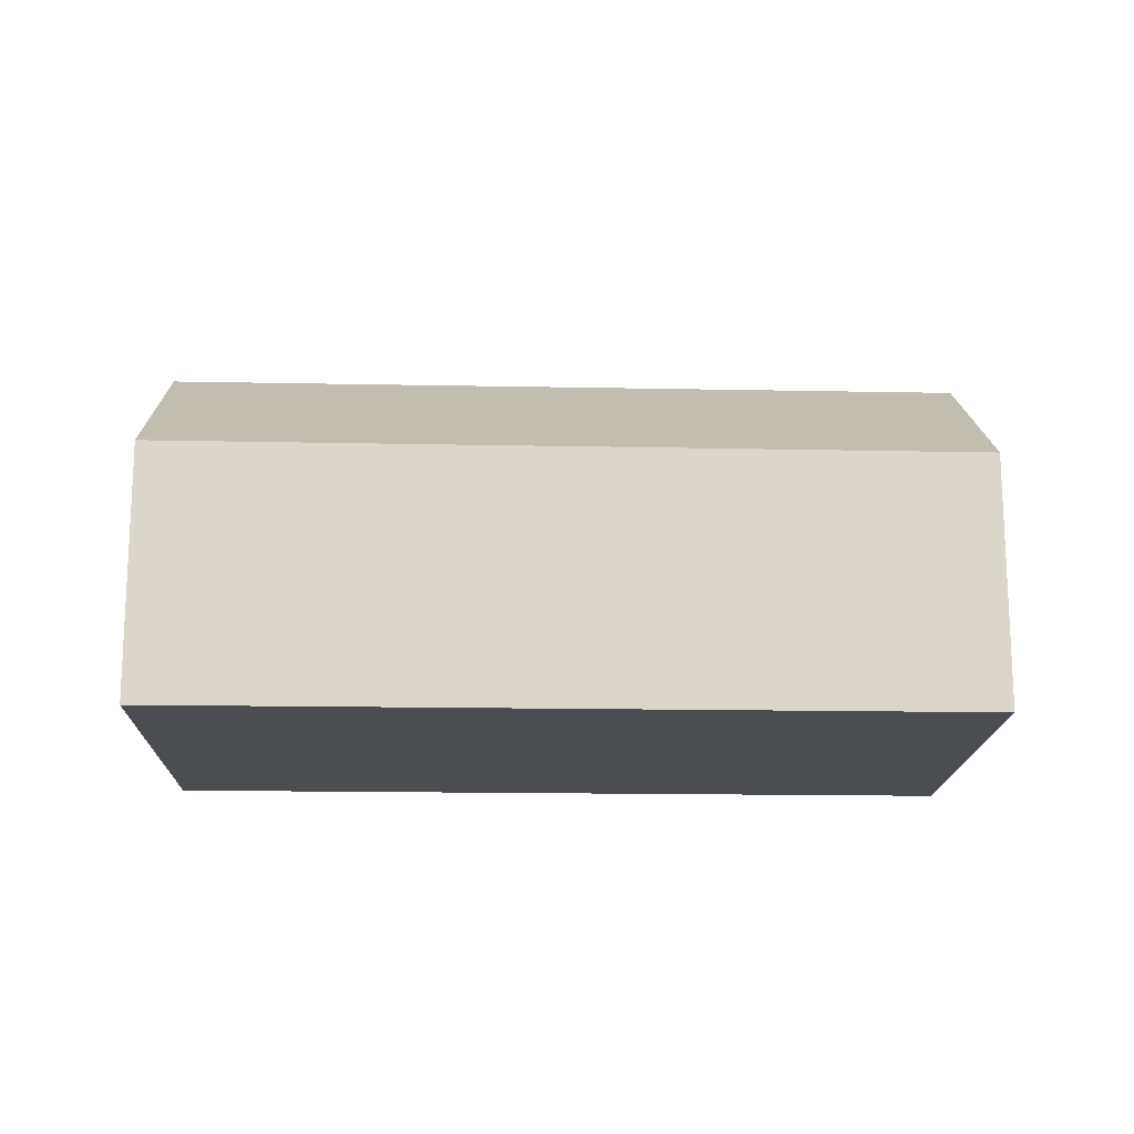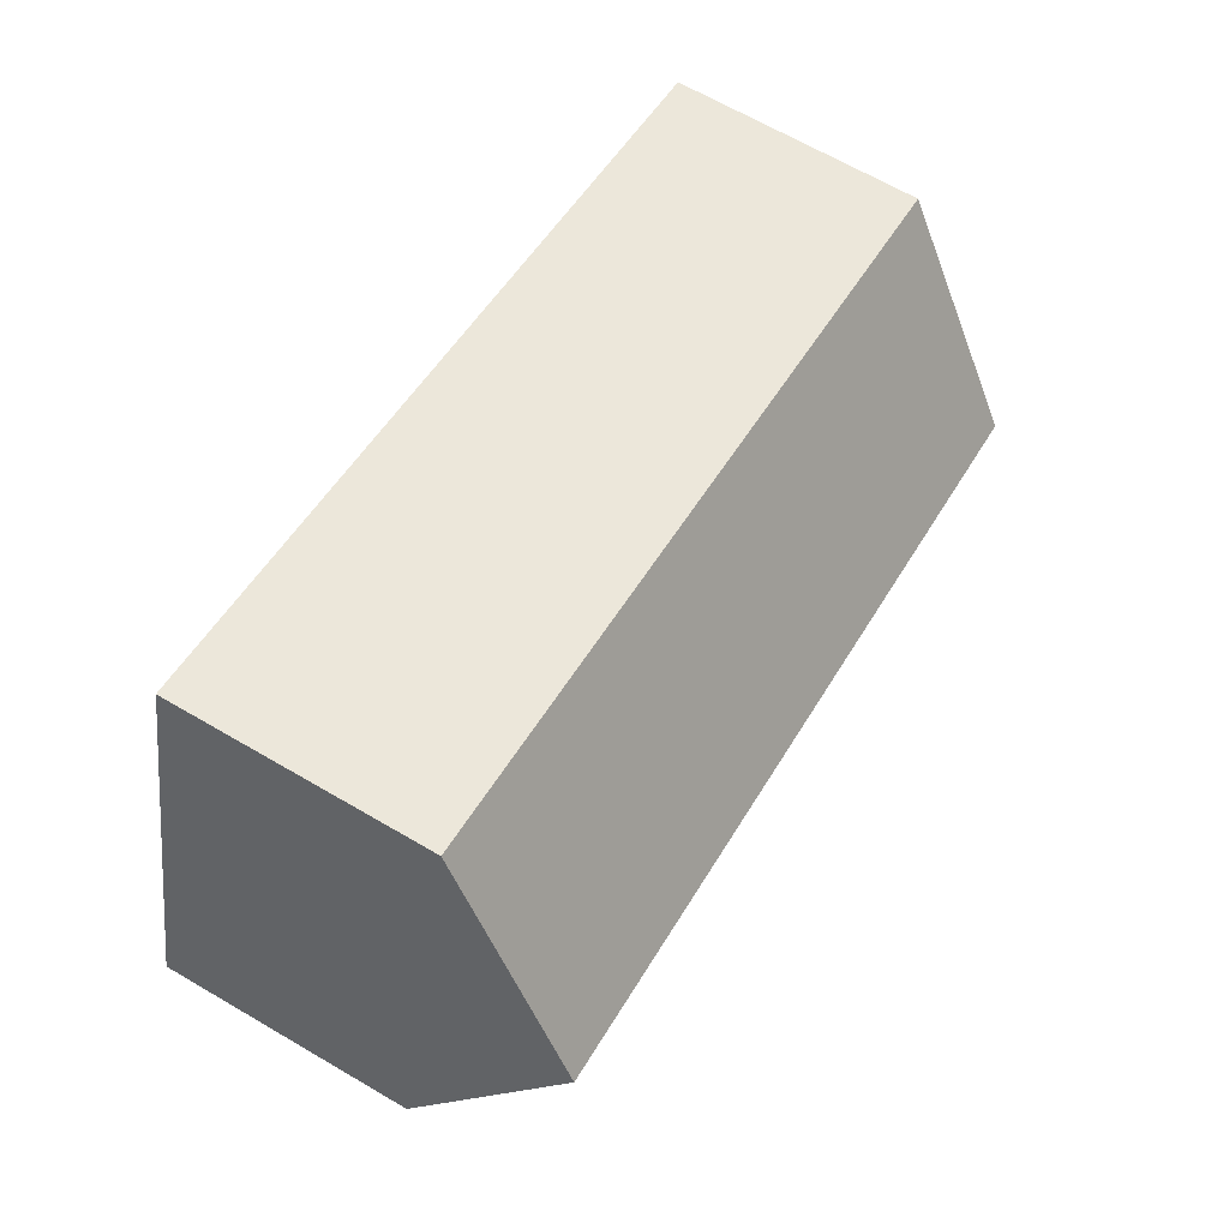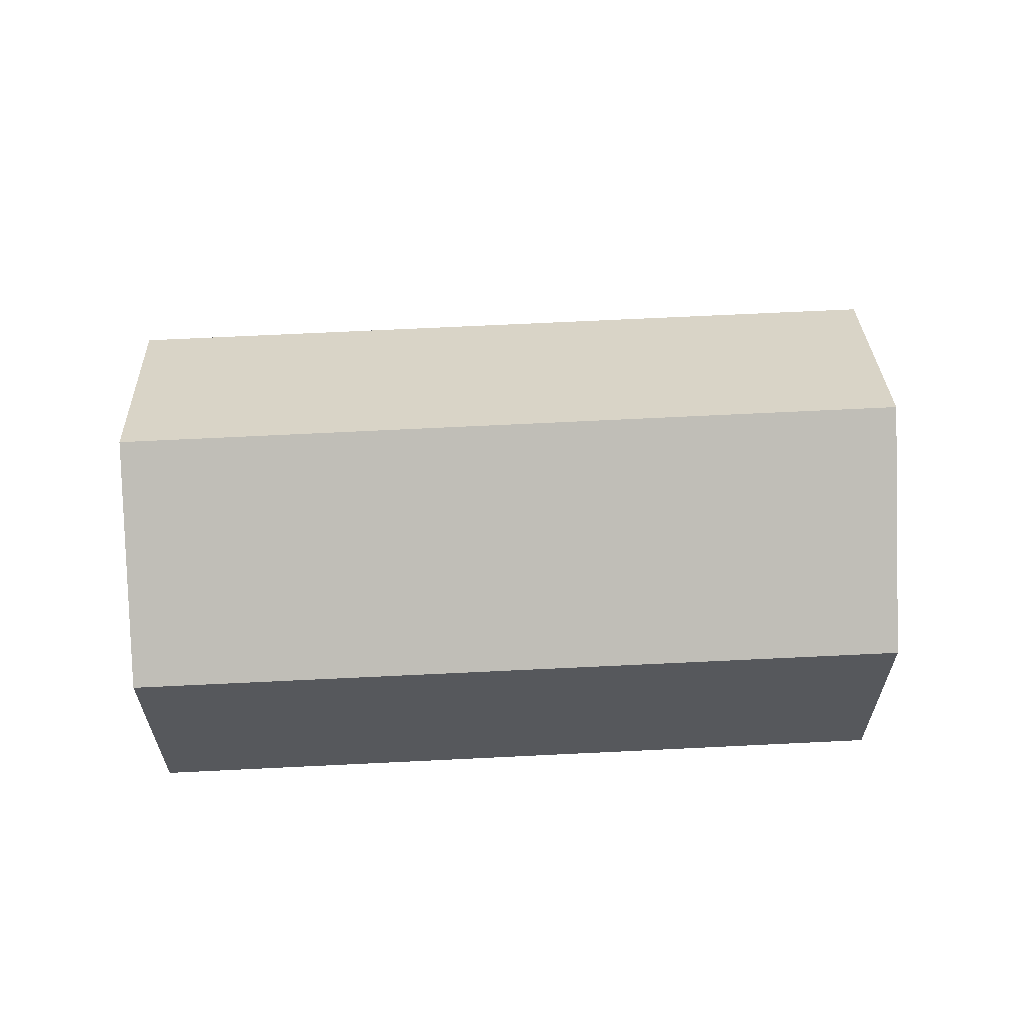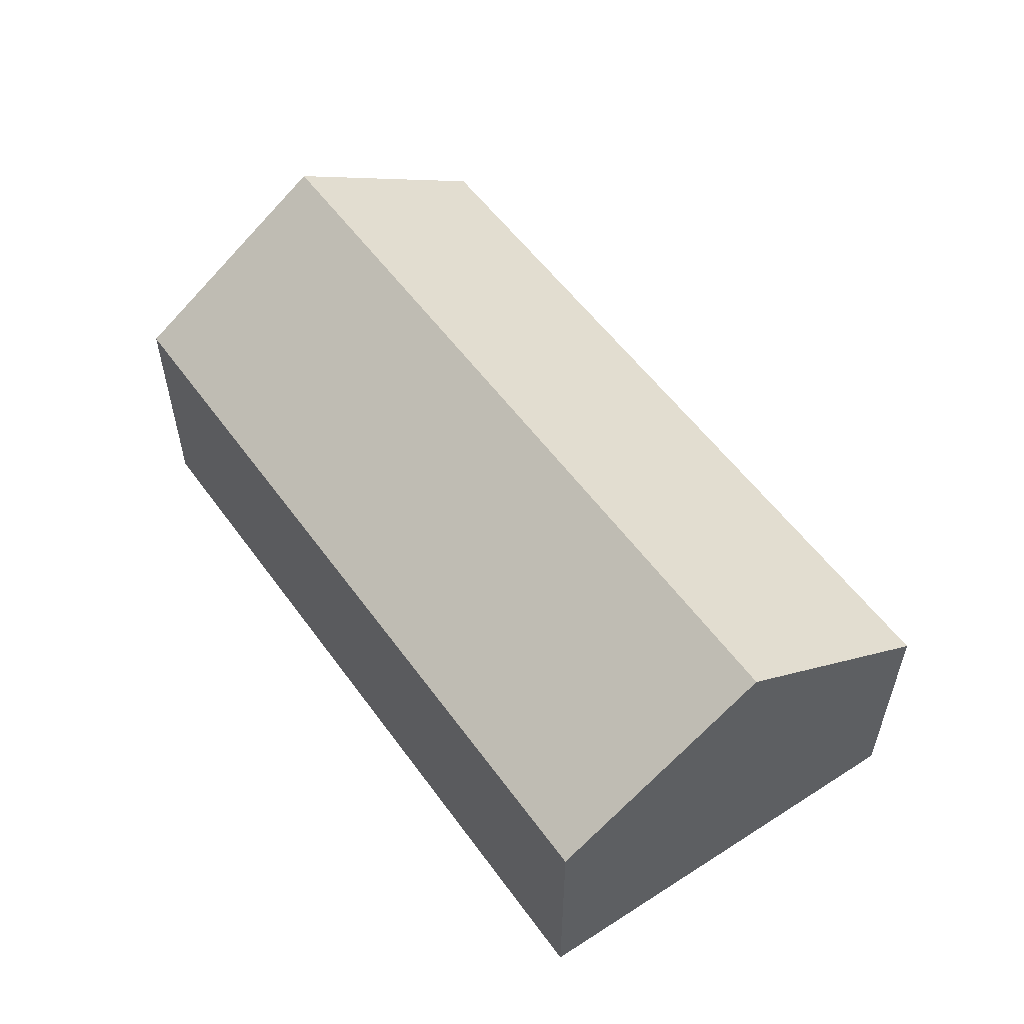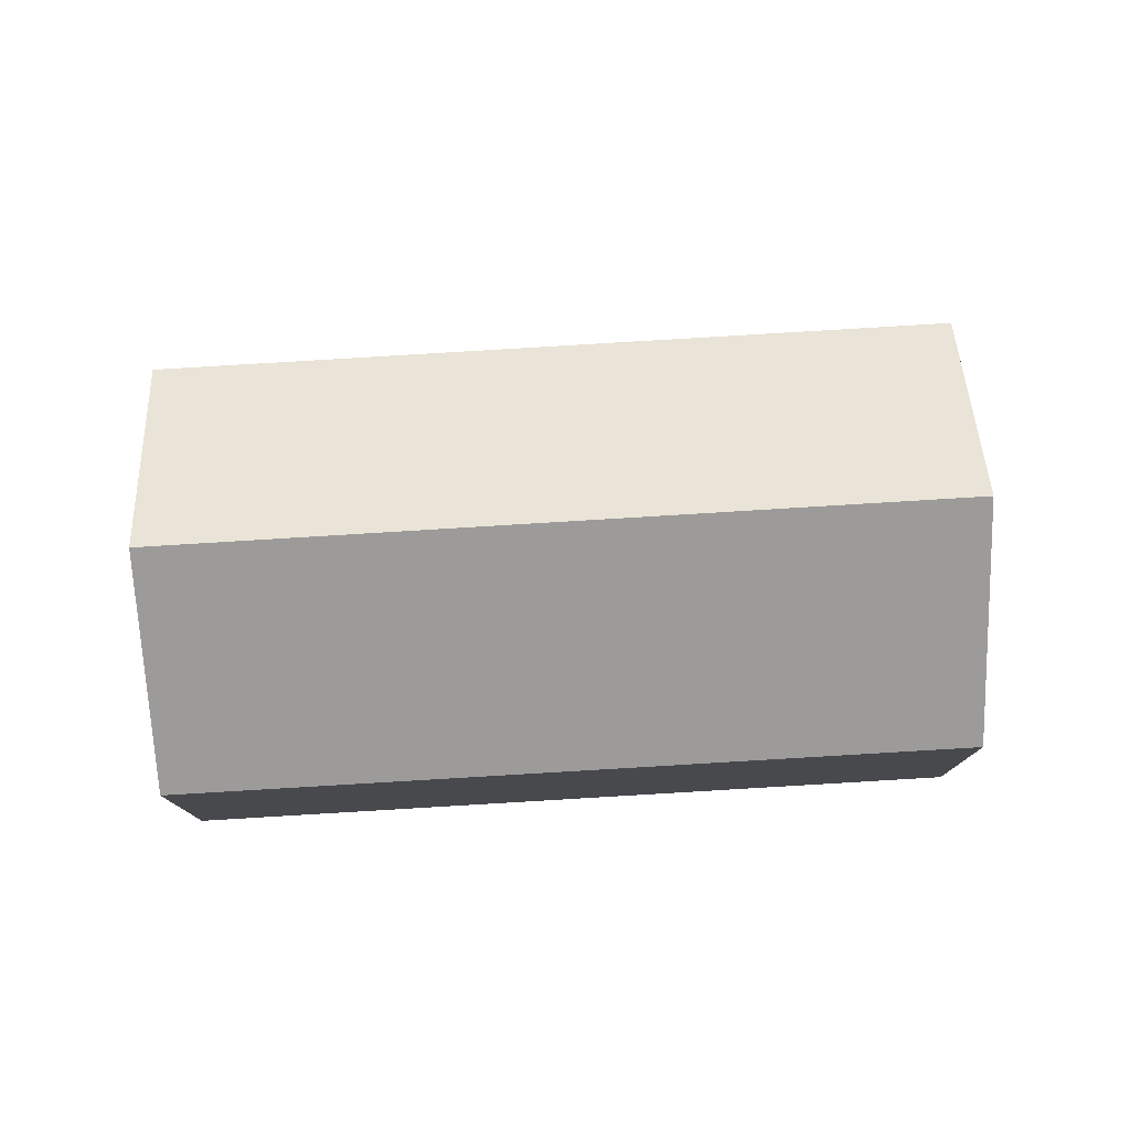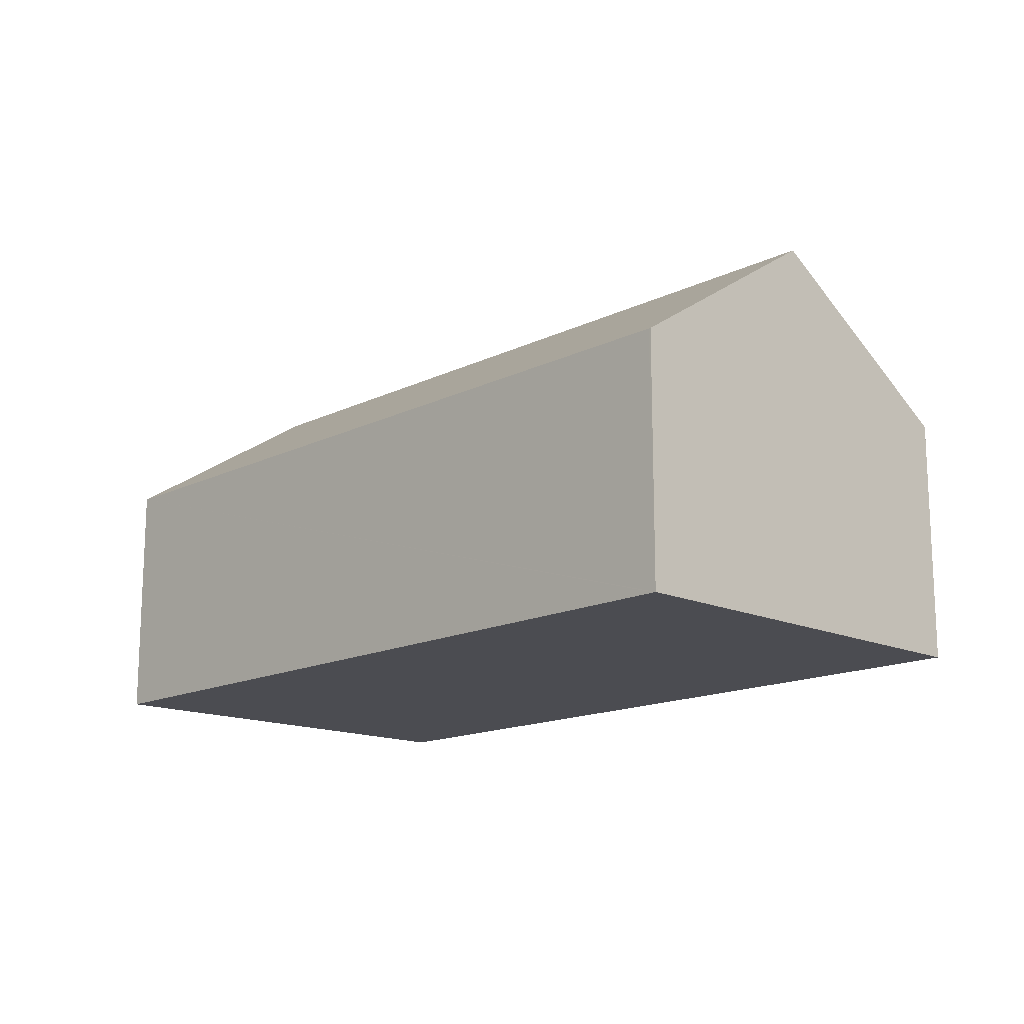
<metadata>
{"format":"obj","ext":"obj","renderer":"f3d","projection":"perspective","resolution":1024,"background":"white","views":[{"elev":-15.9,"azim":163.5,"up":"+Y"},{"elev":66.8,"azim":120.3,"up":"+Z"},{"elev":61.8,"azim":162.9,"up":"+Y"},{"elev":55.8,"azim":-139.6,"up":"+Y"},{"elev":77.7,"azim":162.4,"up":"+Y"},{"elev":-15.3,"azim":31.8,"up":"+Y"}]}
</metadata>
<code>
v  2.457 5.208 -8.79
v  17.68 8.152 -0.258
v  18.81 5.231 -4.65
v  1.226 8.152 -4.388
v  16.51 5.218 4.143
v  0 5.218 3.195e-16
v  17.12 6.674 1.965
v  16.56 5.218 4.155
v  16.56 -2.544e-16 4.155
v  17.12 -1.203e-16 1.965
v  17.68 1.58e-17 -0.258
v  18.81 2.847e-16 -4.65
v  2.457 5.382e-16 -8.79
v  1.226 2.687e-16 -4.388
v  0 0 0
v  16.51 -2.537e-16 4.143
g defaultobject
f 1 2 3
f 2 1 4
f 5 4 6
f 4 5 2
f 2 5 7
f 7 5 8
f 9 7 8
f 7 9 2
f 2 9 3
f 3 9 10
f 3 10 11
f 3 11 12
f 12 1 3
f 1 12 13
f 13 4 1
f 4 13 6
f 6 13 14
f 6 14 15
f 5 9 8
f 9 5 6
f 9 6 16
f 16 6 15
f 11 13 12
f 13 11 14
f 14 11 10
f 14 10 15
f 15 10 9
f 15 9 16

</code>
